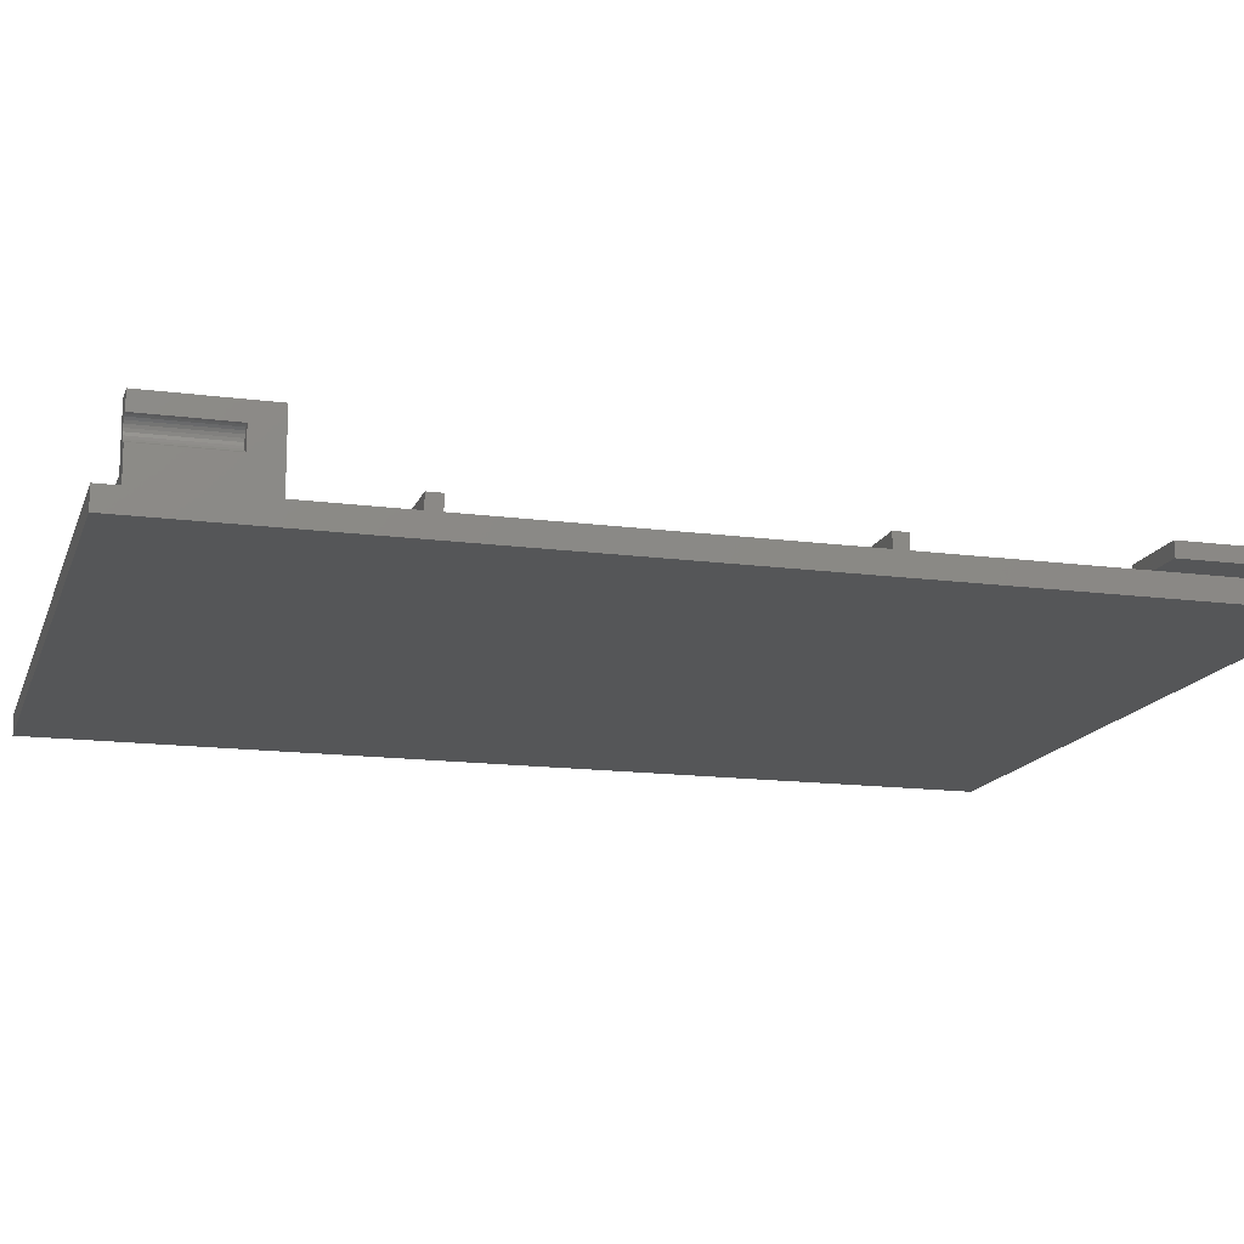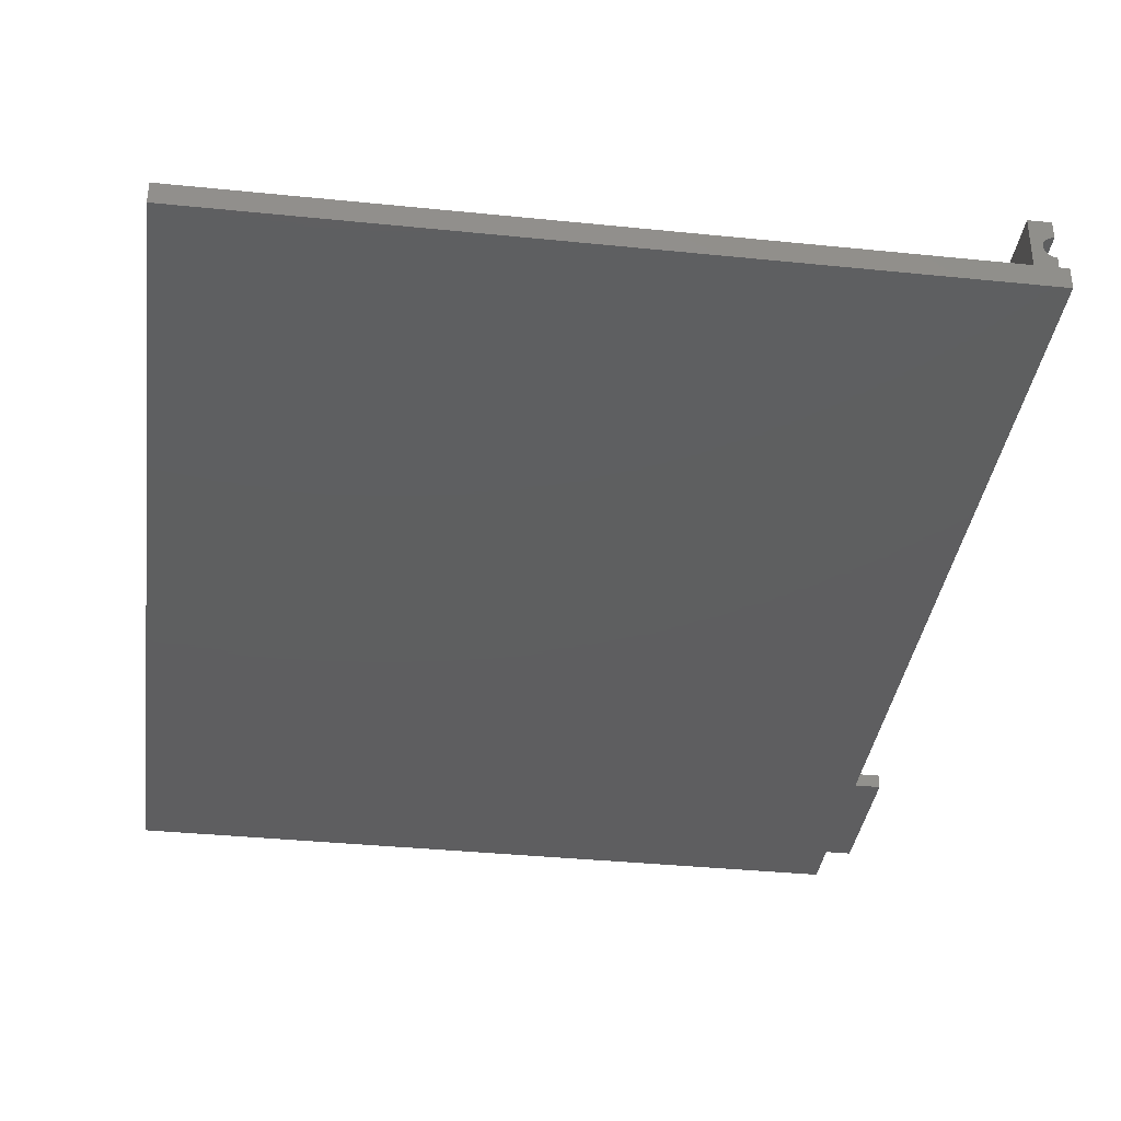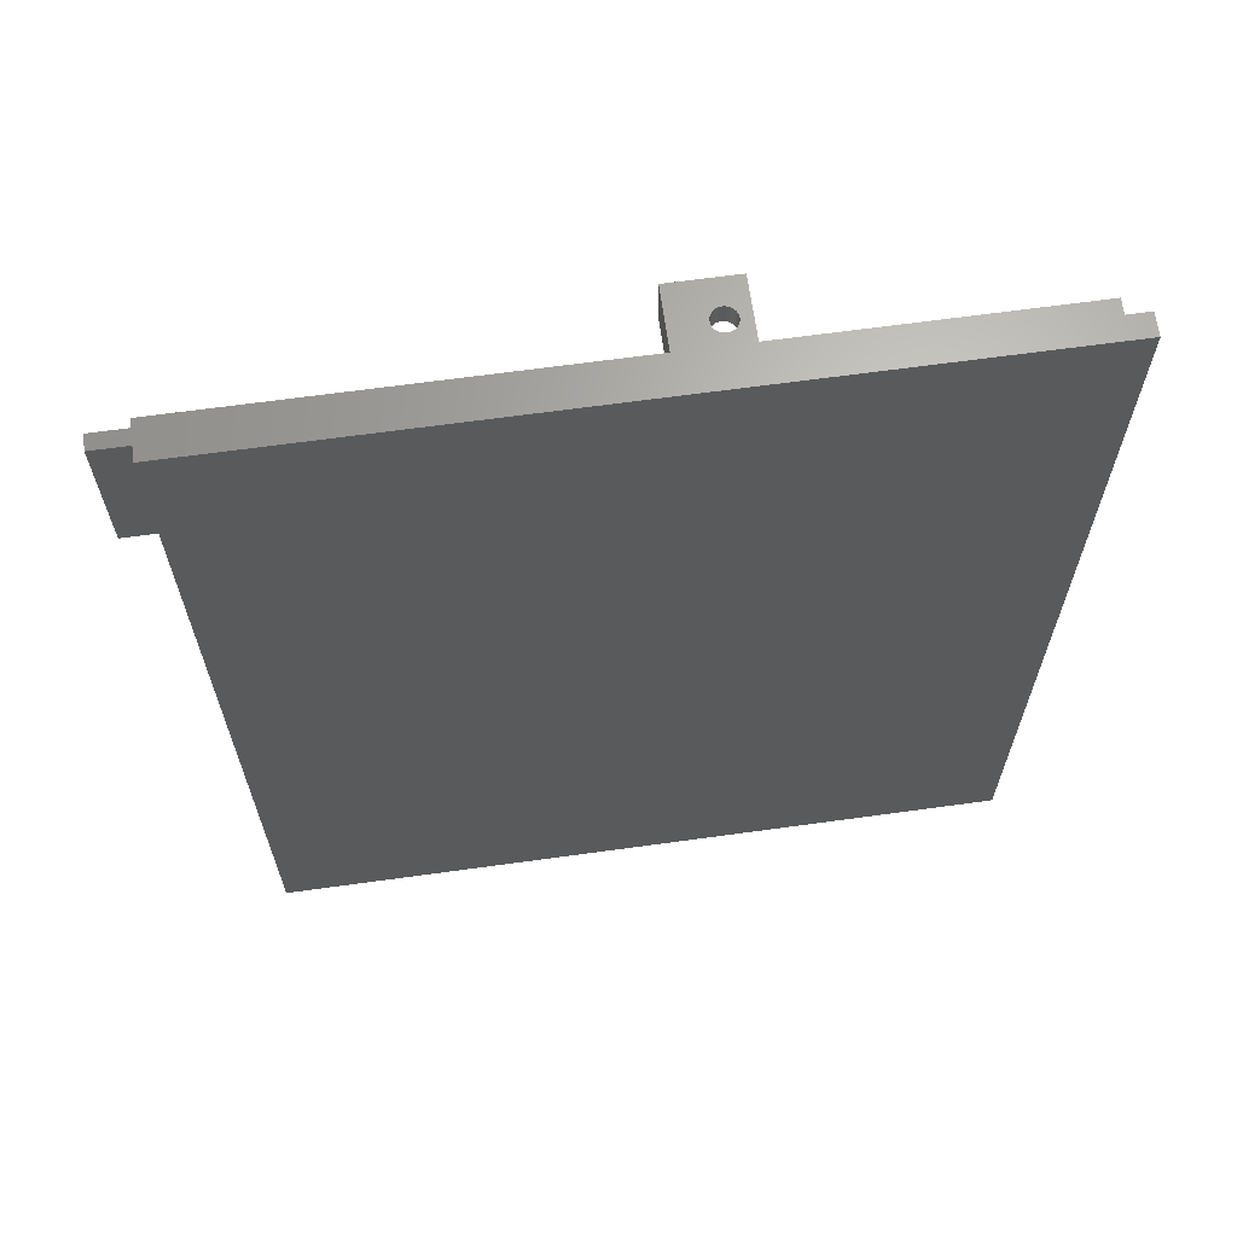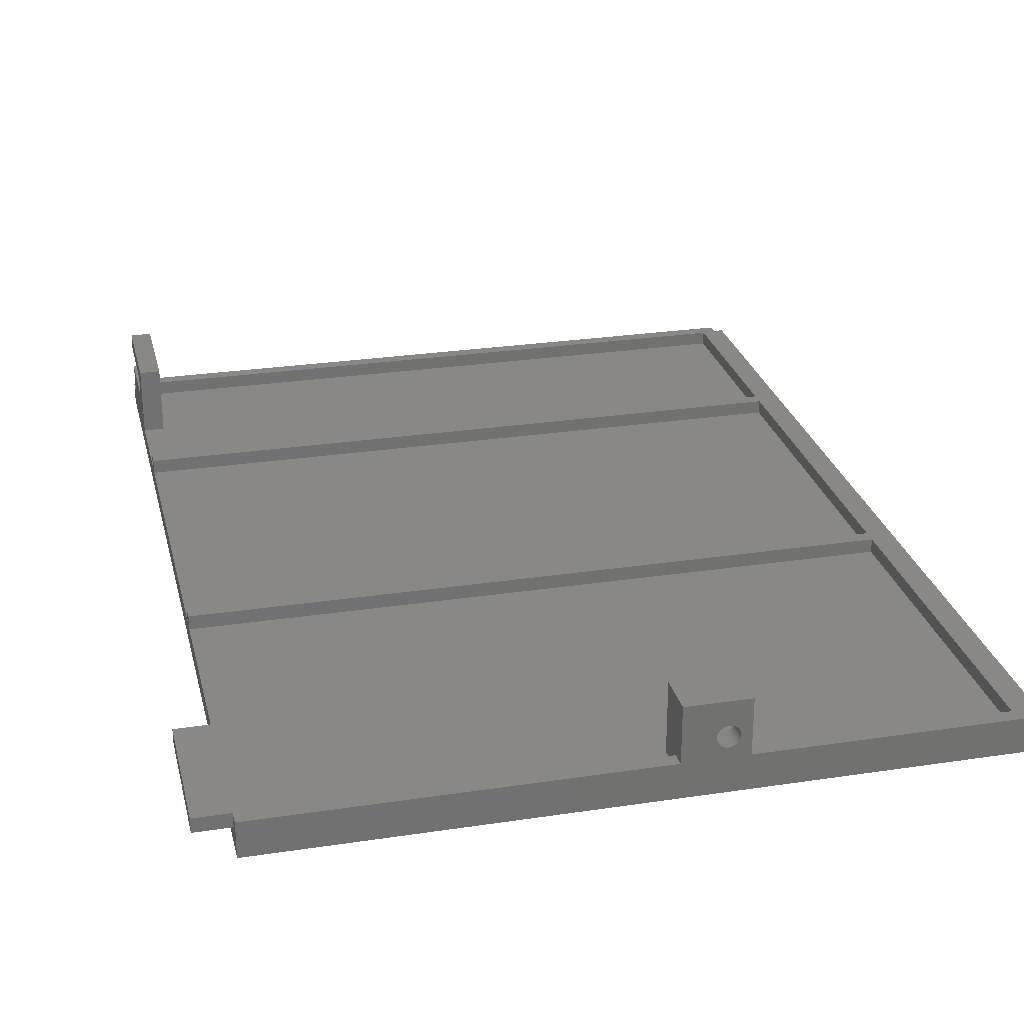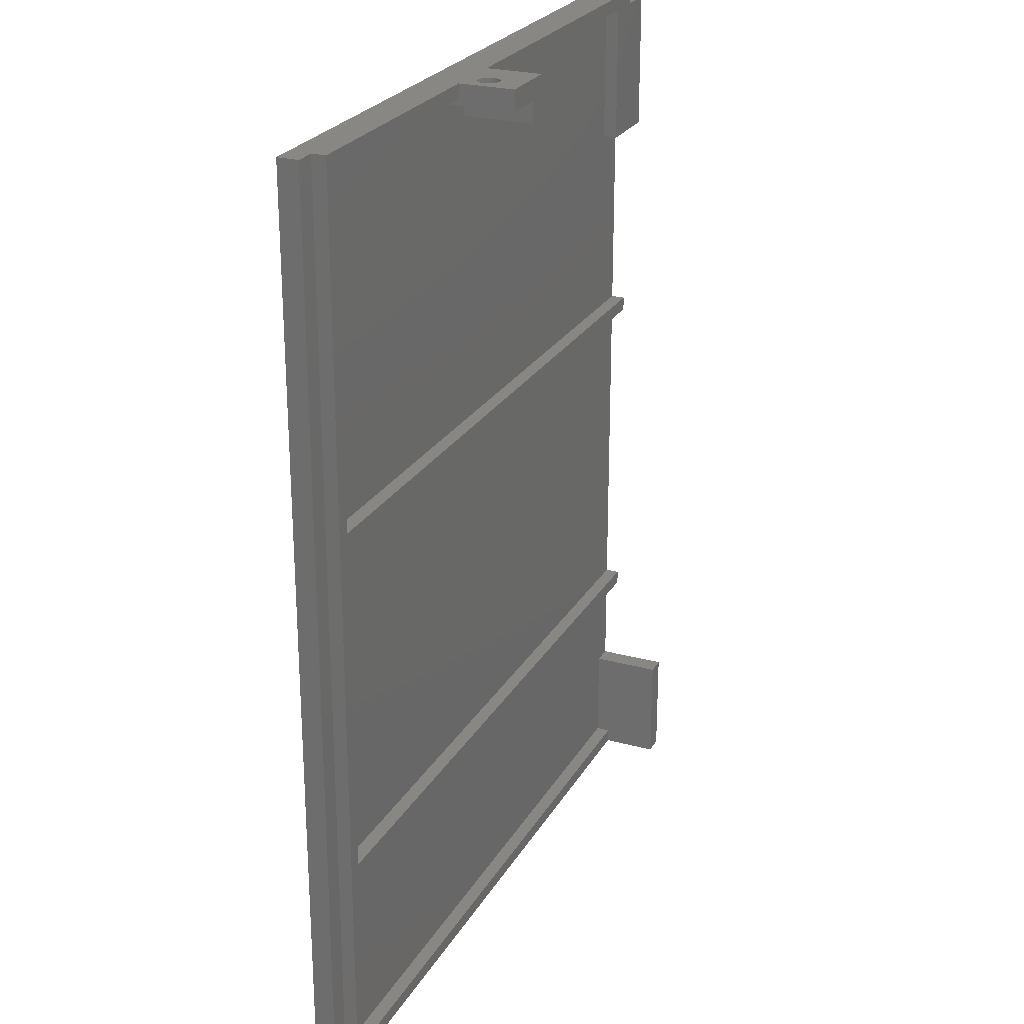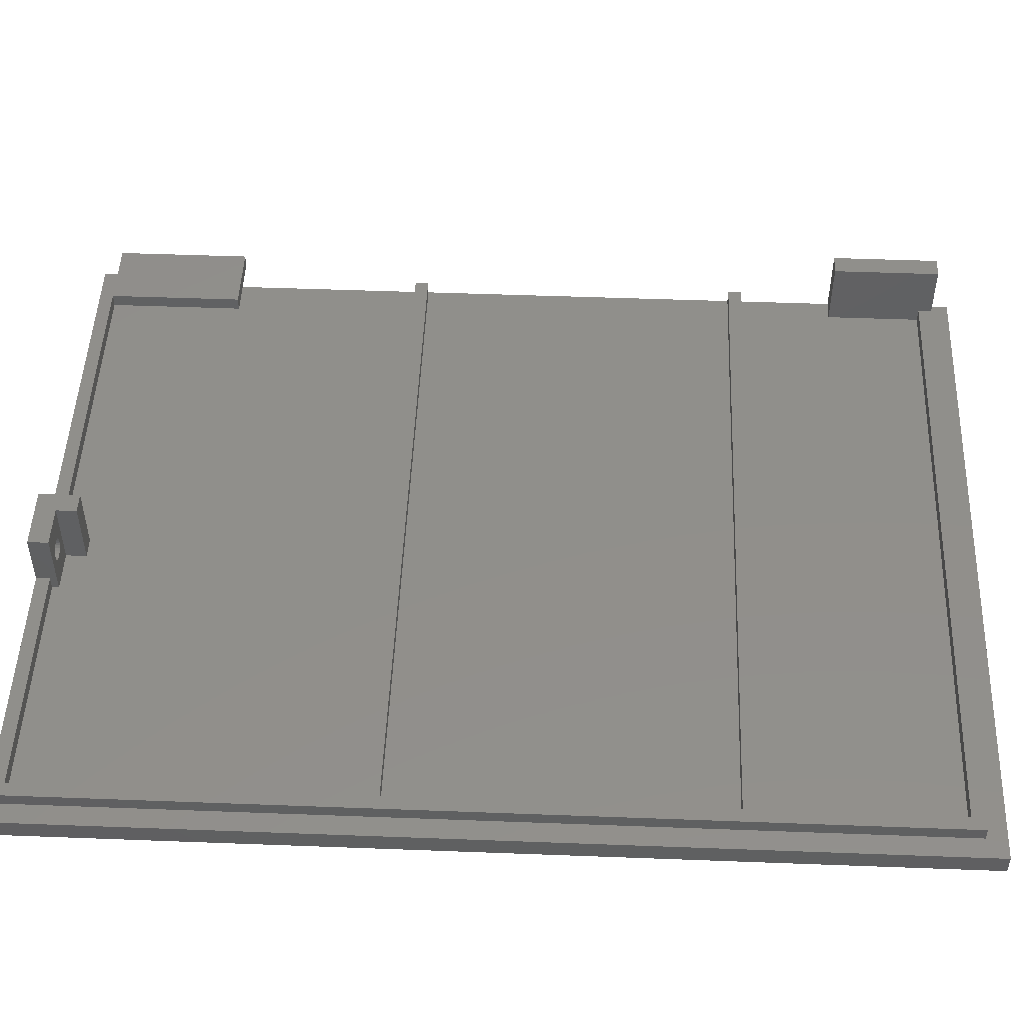
<metadata>
{"format":"stl","ext":"stl","renderer":"f3d","projection":"perspective","resolution":1024,"background":"white","views":[{"elev":-14.9,"azim":74.1,"up":"+Z"},{"elev":-36.3,"azim":-7.6,"up":"+Z"},{"elev":66.1,"azim":172.1,"up":"+Y"},{"elev":26.8,"azim":166.7,"up":"+Z"},{"elev":24.9,"azim":-66.4,"up":"+Y"},{"elev":49.3,"azim":-87.6,"up":"+Z"}]}
</metadata>
<code>
# stl→obj: 143 verts, 286 faces
v 101.5 3 9.401
v 101.5 15 9
v 101.5 15 9.401
v 101.5 3 9
v 102.6 3 10.5
v 103 15 10.55
v 103 3 10.55
v 102.6 15 10.5
v 101.9 3 10.1
v 102.2 15 10.34
v 102.2 3 10.34
v 101.9 15 10.1
v 101.7 15 9.775
v 101.5 15 8.599
v 101.7 15 8.225
v 101.9 15 7.904
v 102.2 15 7.658
v 102.6 15 7.503
v 103 15 7.45
v 101.7 3 9.775
v 101.5 3 8.599
v 102.2 3 7.658
v 101.9 3 7.904
v 101.7 3 8.225
v 103 3 7.45
v 102.6 3 7.503
v 44.55 132 8
v 44.5 135 8.401
v 44.55 135 8
v 44.5 132 8.401
v 41.5 132 8.401
v 41.45 135 8
v 41.5 135 8.401
v 41.45 132 8
v 42.6 132 9.497
v 43 135 9.55
v 43 132 9.55
v 42.6 135 9.497
v 43 135 6.45
v 43.4 132 6.503
v 43.4 135 6.503
v 43 132 6.45
v 43.77 132 9.342
v 44.1 135 9.096
v 44.1 132 9.096
v 43.77 135 9.342
v 43.4 132 9.497
v 43.4 135 9.497
v 41.9 132 9.096
v 42.23 135 9.342
v 42.23 132 9.342
v 41.9 135 9.096
v 44.34 132 8.775
v 44.34 135 8.775
v 41.66 135 8.775
v 41.66 132 8.775
v 41.5 135 7.599
v 41.5 132 7.599
v 44.1 132 6.904
v 44.34 135 7.225
v 44.1 135 6.904
v 44.34 132 7.225
v 44.5 135 7.599
v 44.5 132 7.599
v 41.9 135 6.904
v 42.23 132 6.658
v 42.23 135 6.658
v 41.9 132 6.904
v 41.66 135 7.225
v 41.66 132 7.225
v 42.6 135 6.503
v 42.6 132 6.503
v 43.77 135 6.658
v 43.77 132 6.658
v 0 0 0
v 0 135 3
v 0 135 0
v 0 0 3
v 103 135 0
v 103 0 0
v 3 135 3
v 3 3 3
v 103 0 3
v 103 3 3
v 103 33 3
v 100 19 3
v 103 19 3
v 5 33 3
v 5 5 3
v 100 5 3
v 40 133 3
v 5 133 3
v 40 132 3
v 46 132 3
v 46 129 3
v 49 129 3
v 98 133 3
v 49 133 3
v 98 113 3
v 103 85 3
v 103 113 3
v 5 85 3
v 108 133 3
v 108 113 3
v 103 133 3
v 5 83 3
v 103 35 3
v 103 83 3
v 5 35 3
v 49 135 5
v 103 135 5
v 40 135 5
v 3 135 5
v 40 135 13
v 49 135 13
v 40 133 5
v 40 132 13
v 49 133 5
v 49 129 13
v 46 132 13
v 46 129 13
v 100 5 5
v 100 19 13
v 100 3 13
v 100 3 5
v 103 3 13
v 3 3 5
v 103 19 13
v 5 35 5
v 5 83 5
v 5 5 5
v 5 33 5
v 5 85 5
v 5 133 5
v 103 83 5
v 103 85 5
v 103 33 5
v 103 35 5
v 98 133 5
v 103 133 5
v 108 113 5
v 108 133 5
v 98 113 5
f 1 2 3
f 2 1 4
f 5 6 7
f 6 5 8
f 9 10 11
f 10 9 12
f 11 8 5
f 8 11 10
f 10 6 8
f 12 6 10
f 13 6 12
f 3 6 13
f 2 6 3
f 14 6 2
f 15 6 14
f 16 6 15
f 17 6 16
f 18 6 17
f 6 18 19
f 9 13 12
f 13 9 20
f 20 3 13
f 3 20 1
f 4 14 2
f 14 4 21
f 16 22 17
f 22 16 23
f 21 15 14
f 15 21 24
f 24 16 15
f 16 24 23
f 18 25 19
f 25 18 26
f 17 26 18
f 26 17 22
f 27 28 29
f 28 27 30
f 31 32 33
f 32 31 34
f 35 36 37
f 36 35 38
f 39 40 41
f 40 39 42
f 43 44 45
f 44 43 46
f 47 46 43
f 46 47 48
f 49 50 51
f 50 49 52
f 51 38 35
f 38 51 50
f 53 44 54
f 44 53 45
f 30 54 28
f 54 30 53
f 37 48 47
f 48 37 36
f 49 55 52
f 55 49 56
f 56 33 55
f 33 56 31
f 34 57 32
f 57 34 58
f 59 60 61
f 60 59 62
f 62 63 60
f 63 62 64
f 65 66 67
f 66 65 68
f 58 69 57
f 69 58 70
f 70 65 69
f 65 70 68
f 64 29 63
f 29 64 27
f 71 42 39
f 42 71 72
f 73 59 61
f 59 73 74
f 41 74 73
f 74 41 40
f 67 72 71
f 72 67 66
f 75 76 77
f 76 75 78
f 75 79 80
f 79 75 77
f 81 76 82
f 82 83 84
f 82 78 83
f 78 82 76
f 85 86 87
f 88 86 85
f 89 86 88
f 86 89 90
f 91 92 93
f 94 93 95
f 96 97 98
f 99 100 101
f 97 96 99
f 99 96 100
f 102 96 95
f 102 95 93
f 102 93 92
f 96 102 100
f 101 103 104
f 103 101 105
f 106 107 108
f 107 106 109
f 79 110 111
f 77 110 79
f 112 81 113
f 110 77 112
f 112 77 81
f 81 77 76
f 48 114 115
f 114 48 36
f 115 46 48
f 115 44 46
f 115 54 44
f 115 28 54
f 110 28 115
f 28 110 29
f 29 110 63
f 63 110 60
f 112 41 110
f 73 110 41
f 61 110 73
f 60 110 61
f 38 114 36
f 50 114 38
f 52 114 50
f 55 114 52
f 33 114 55
f 32 114 33
f 112 32 57
f 41 112 39
f 32 112 114
f 69 112 57
f 65 112 69
f 67 112 65
f 71 112 67
f 39 112 71
f 75 83 78
f 83 75 80
f 91 93 116
f 116 114 112
f 117 116 93
f 116 117 114
f 115 118 110
f 119 118 115
f 96 118 119
f 118 96 98
f 115 120 119
f 114 120 115
f 120 114 117
f 119 120 121
f 117 37 120
f 117 35 37
f 117 51 35
f 117 49 51
f 117 56 49
f 117 31 56
f 117 34 31
f 93 34 117
f 72 93 42
f 66 93 72
f 68 93 66
f 70 93 68
f 58 93 70
f 34 93 58
f 47 120 37
f 43 120 47
f 45 120 43
f 53 120 45
f 30 120 53
f 27 120 30
f 94 27 64
f 94 42 93
f 42 94 40
f 40 94 74
f 27 94 120
f 62 94 64
f 59 94 62
f 74 94 59
f 95 120 94
f 120 95 121
f 95 119 121
f 119 95 96
f 122 86 90
f 86 122 123
f 124 122 125
f 122 124 123
f 11 126 124
f 126 5 7
f 126 11 5
f 124 9 11
f 124 20 9
f 124 1 20
f 124 4 1
f 125 4 124
f 4 125 21
f 125 24 21
f 125 23 24
f 125 22 23
f 125 26 22
f 84 26 125
f 26 84 25
f 84 125 82
f 127 82 125
f 123 126 128
f 126 123 124
f 87 123 128
f 123 87 86
f 82 113 81
f 113 82 127
f 129 106 130
f 106 129 109
f 131 88 132
f 88 131 89
f 133 92 134
f 92 133 102
f 112 134 116
f 113 133 134
f 133 113 130
f 127 130 113
f 130 127 129
f 129 127 132
f 113 134 112
f 133 135 136
f 135 133 130
f 129 137 138
f 137 129 132
f 131 125 122
f 131 127 125
f 132 127 131
f 111 139 140
f 110 139 111
f 139 110 118
f 140 141 142
f 143 140 139
f 140 143 141
f 90 131 122
f 131 90 89
f 92 116 134
f 116 92 91
f 98 139 118
f 139 98 97
f 103 140 142
f 140 103 105
f 100 133 136
f 133 100 102
f 106 135 130
f 135 106 108
f 107 129 138
f 129 107 109
f 88 137 132
f 137 88 85
f 19 128 6
f 126 6 128
f 6 126 7
f 138 137 107
f 136 135 100
f 105 111 140
f 111 105 79
f 101 79 105
f 100 79 101
f 108 100 135
f 108 79 100
f 80 108 107
f 85 107 137
f 80 107 85
f 80 85 87
f 128 19 87
f 84 19 25
f 19 84 87
f 80 87 84
f 80 84 83
f 108 80 79
f 99 139 97
f 139 99 143
f 141 103 142
f 103 141 104
f 101 143 99
f 143 101 141
f 141 101 104

</code>
